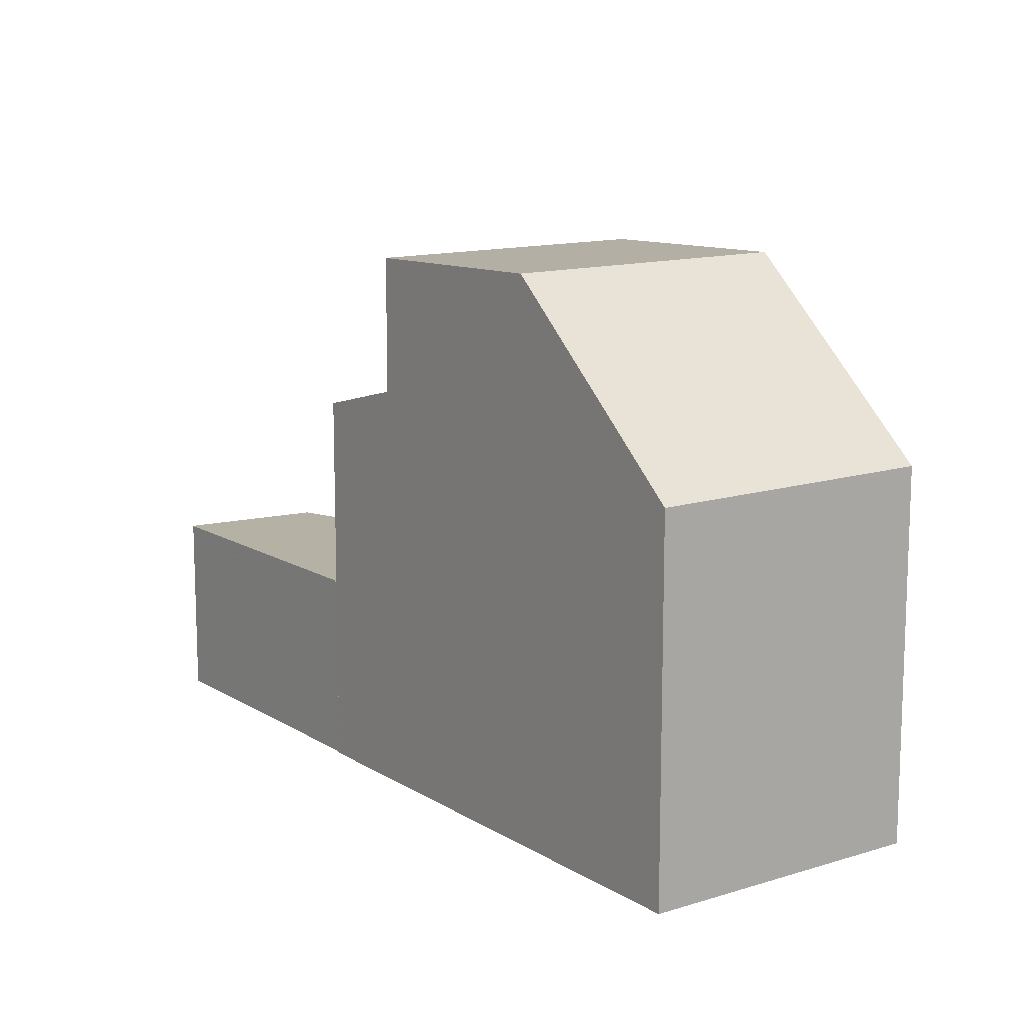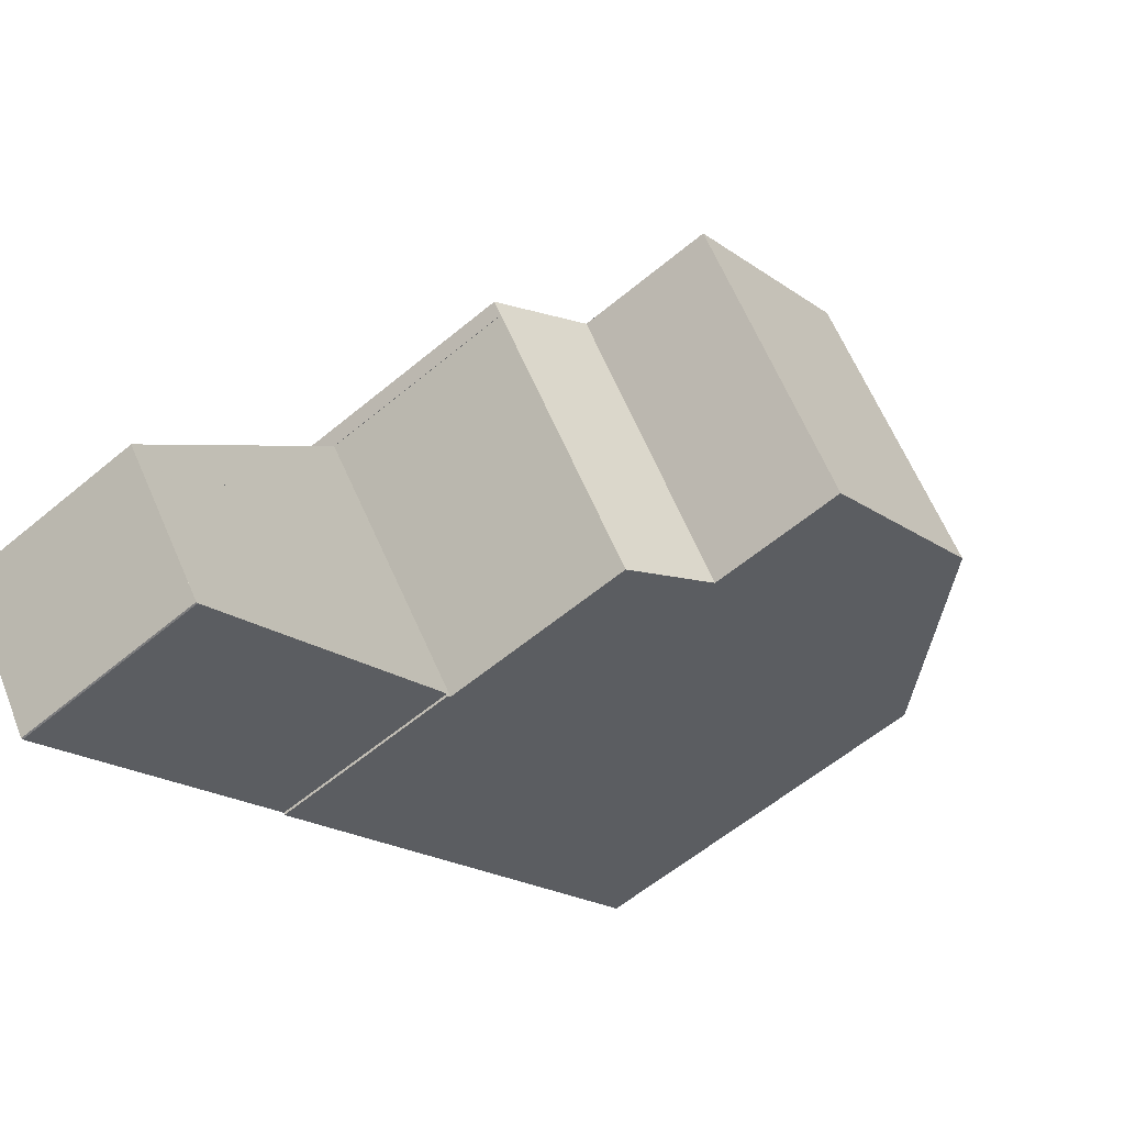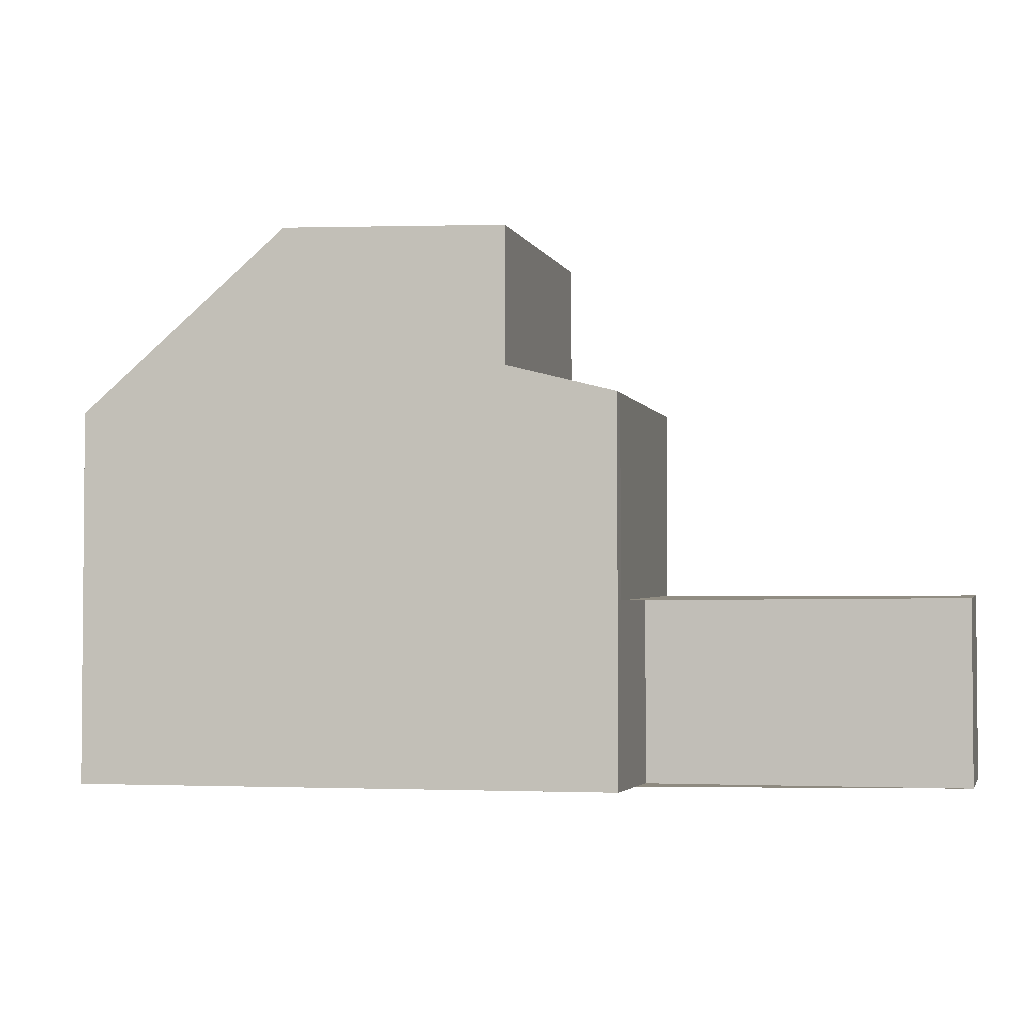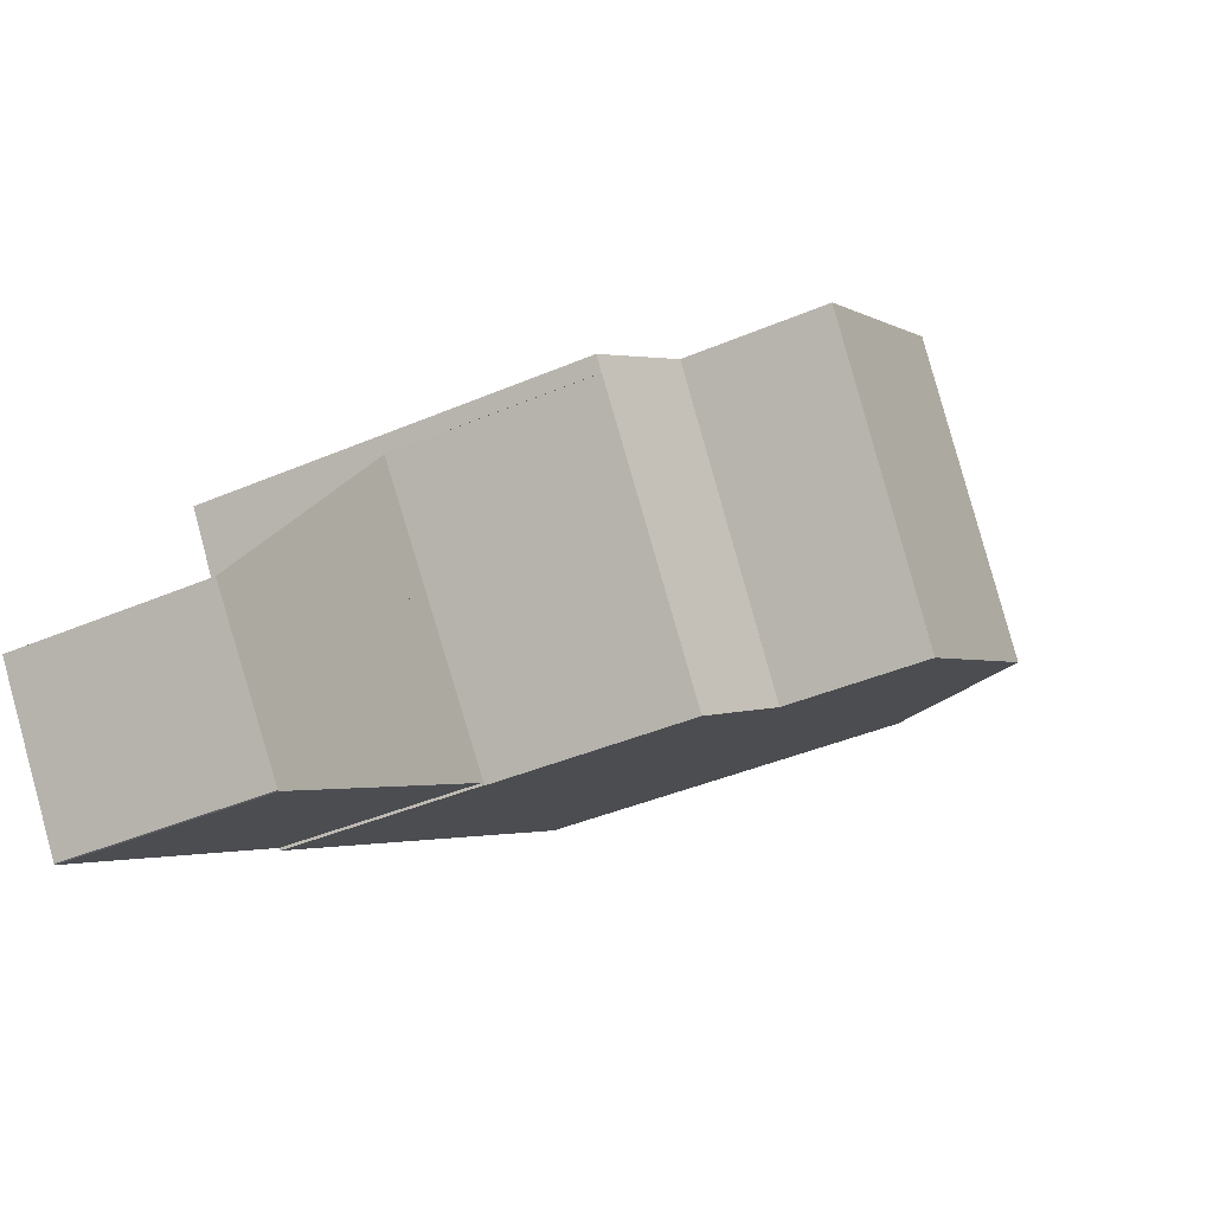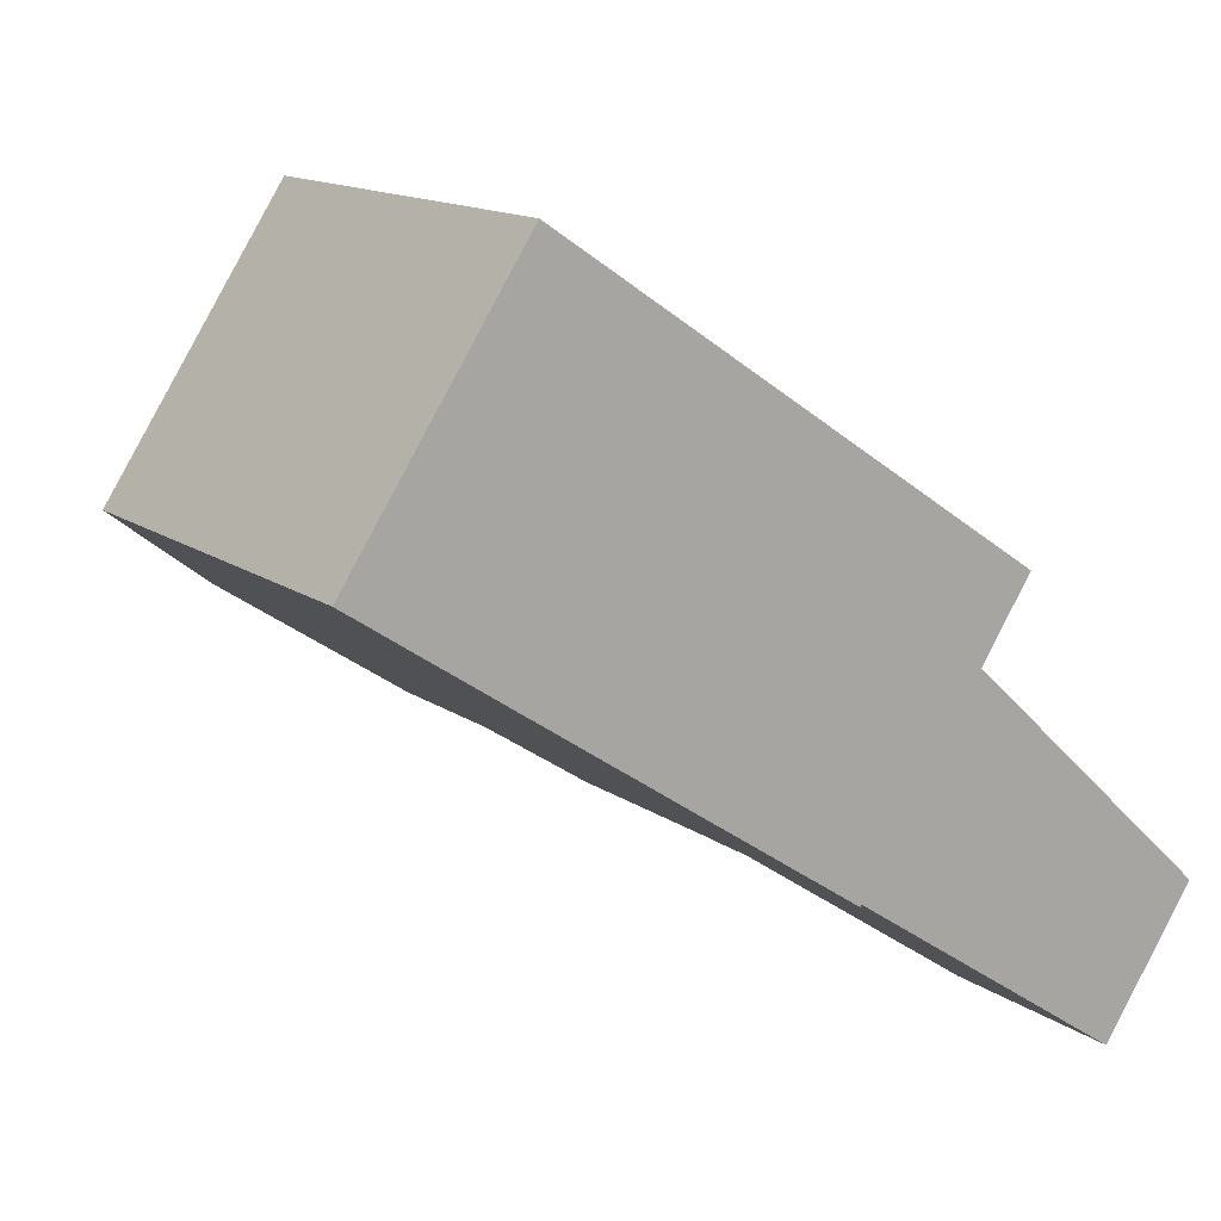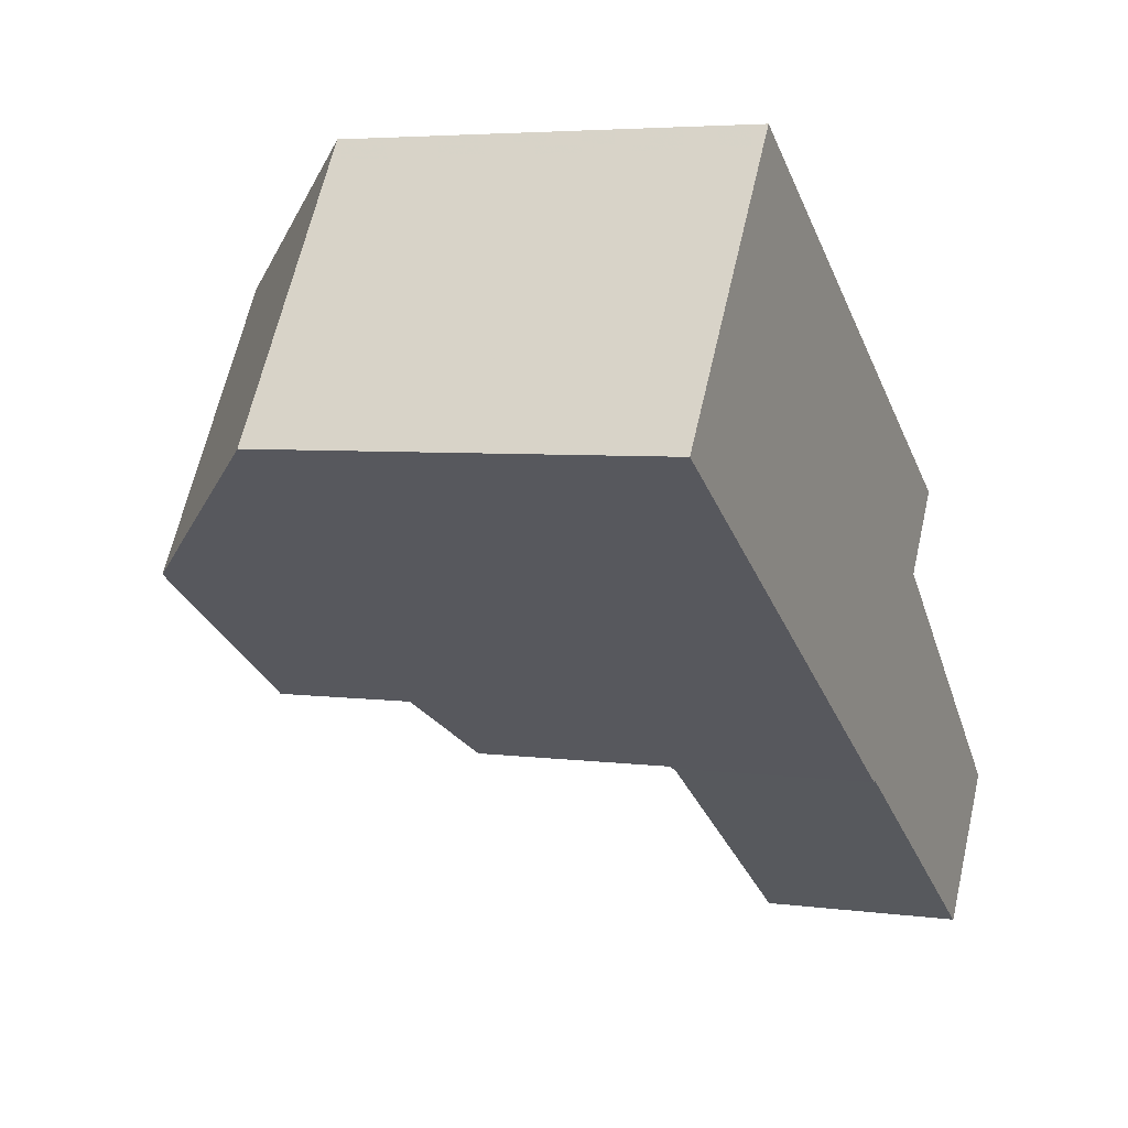
<metadata>
{"format":"obj","ext":"obj","renderer":"f3d","projection":"perspective","resolution":1024,"background":"white","views":[{"elev":12.9,"azim":87.9,"up":"+Z"},{"elev":-58.9,"azim":-49.3,"up":"+Y"},{"elev":-3.1,"azim":-132.6,"up":"+Z"},{"elev":-39.7,"azim":-61.9,"up":"+Y"},{"elev":14.0,"azim":146.3,"up":"+Y"},{"elev":4.7,"azim":113.7,"up":"+Y"}]}
</metadata>
<code>
v -572.9 -1666 5.412
v -570.5 -1669 5.403
v -577.1 -1674 2.775
v -577.1 -1674 2.774
v -581 -1676 2.759
v -581 -1676 2.758
v -582.3 -1674 2.683
v -578.4 -1672 2.7
v -579.5 -1670 5.537
v -573 -1671 8.022
v -575.4 -1667 8.027
v -577.3 -1669 7.959
v -573 -1671 8.022
v -575.8 -1673 7.923
v -575.8 -1673 7.923
v -578.2 -1669 7.929
v -575.4 -1667 8.027
v -573 -1671 8.022
v -578.2 -1669 7.929
v -575.8 -1673 7.923
v -577.1 -1674 2.775
v -577.1 -1674 2.775
v -579.4 -1670 2.64
v -577.1 -1674 5.578
v -578.2 -1669 5.948
v -575.8 -1673 5.97
v -574.5 -1667 7.078
v -572.1 -1670 7.097
v -579.4 -1670 5.538
v -578.2 -1669 5.948
v -578.2 -1669 7.929
v -579.5 -1670 5.537
v -579.5 -1670 5.538
v -579.5 -1670 5.538
v -579.4 -1670 2.64
v -579.4 -1670 5.54
v -577.1 -1674 5.578
v -577.1 -1674 2.775
v -577.1 -1674 2.775
v -577.1 -1674 2.775
v -577.1 -1674 5.578
v -575.8 -1673 5.97
v -572.1 -1670 7.096
v -573 -1671 8.022
v -575.8 -1673 7.923
v -570.5 -1669 5.403
v -577.1 -1674 5.578
v -575.8 -1673 5.97
v -575.8 -1673 5.97
v -578.2 -1669 7.929
v -578.2 -1669 5.948
v -578.2 -1669 5.948
v -570.6 -1669 5.489
v -570.6 -1669 5.489
v -572.9 -1666 5.482
v -579.4 -1670 2.64
v -579.4 -1670 2.64
v -579.4 -1670 5.54
v -578 -1669 7.929
v -578 -1669 5.95
v -579.4 -1670 5.54
v -578 -1669 5.95
v -575.3 -1668 8.027
v -574.3 -1667 7.08
v -572.8 -1666 5.483
v -578 -1669 7.929
v -575.3 -1668 8.027
v -572.7 -1666 5.411
v -579.4 -1670 5.538
v -579.4 -1670 2.64
v -576.9 -1673 5.638
v -576.9 -1673 5.638
v -579.2 -1670 5.616
v -579.2 -1670 5.616
v -579.1 -1670 5.617
v -577 -1671 5.959
v -578.1 -1672 5.627
v -574.3 -1669 8.025
v -571.8 -1667 5.485
v -573.4 -1668 7.087
v -578.3 -1672 2.701
v -578.3 -1672 2.701
v -578.3 -1672 5.557
v -577 -1671 5.959
v -577 -1671 7.926
v -582.3 -1674 2.686
v -578.3 -1672 5.557
v -577 -1671 7.926
v -574.3 -1669 8.025
v -571.7 -1667 5.407
v -582.3 -1674 2.686
v -581 -1676 2.758
v -582.3 -1674 2.683
v -572.7 -1666 5.411
v -572.9 -1666 5.412
v -572.9 -1666 0
v -572.7 -1666 -8.882e-16
v -570.6 -1669 5.489
v -570.5 -1669 5.403
v -570.5 -1669 -8.882e-16
v -570.6 -1669 0
v -577.1 -1674 2.775
v -577.1 -1674 2.775
v -577.1 -1674 0
v -577.1 -1674 0
v -581 -1676 2.759
v -577.1 -1674 2.774
v -577.1 -1674 0
v -581 -1676 4.441e-16
v -581 -1676 2.758
v -581 -1676 2.759
v -581 -1676 4.441e-16
v -581 -1676 4.441e-16
v -582.3 -1674 2.686
v -581 -1676 2.758
v -581 -1676 4.441e-16
v -582.3 -1674 0
v -579.4 -1670 2.64
v -578.4 -1672 2.7
v -578.4 -1672 0
v -579.4 -1670 0
v -579.5 -1670 5.538
v -579.5 -1670 5.537
v -579.5 -1670 0
v -579.5 -1670 0
v -575.8 -1673 7.923
v -573 -1671 8.022
v -573 -1671 0
v -575.8 -1673 0
v -575.4 -1667 8.027
v -577.3 -1669 7.959
v -577.3 -1669 -8.882e-16
v -575.4 -1667 0
v -574.5 -1667 7.078
v -575.4 -1667 8.027
v -575.4 -1667 0
v -574.5 -1667 0
v -577.1 -1674 2.775
v -577.1 -1674 2.775
v -577.1 -1674 0
v -577.1 -1674 0
v -572.9 -1666 5.482
v -574.5 -1667 7.078
v -574.5 -1667 0
v -572.9 -1666 0
v -573 -1671 8.022
v -572.1 -1670 7.097
v -572.1 -1670 0
v -573 -1671 0
v -579.5 -1670 5.537
v -579.5 -1670 5.537
v -579.5 -1670 -8.882e-16
v -579.5 -1670 0
v -579.2 -1670 5.616
v -579.5 -1670 5.538
v -579.5 -1670 0
v -579.2 -1670 8.882e-16
v -577.1 -1674 2.774
v -577.1 -1674 2.775
v -577.1 -1674 0
v -577.1 -1674 0
v -570.5 -1669 5.403
v -570.5 -1669 5.403
v -570.5 -1669 0
v -570.5 -1669 -8.882e-16
v -576.9 -1673 5.638
v -575.8 -1673 5.97
v -575.8 -1673 0
v -576.9 -1673 8.882e-16
v -577.3 -1669 7.959
v -578.2 -1669 7.929
v -578.2 -1669 8.882e-16
v -577.3 -1669 -8.882e-16
v -572.1 -1670 7.097
v -570.6 -1669 5.489
v -570.6 -1669 0
v -572.1 -1670 0
v -572.9 -1666 5.412
v -572.9 -1666 5.482
v -572.9 -1666 0
v -572.9 -1666 0
v -571.7 -1667 5.407
v -572.7 -1666 5.411
v -572.7 -1666 -8.882e-16
v -571.7 -1667 0
v -579.5 -1670 5.537
v -579.4 -1670 5.538
v -579.4 -1670 0
v -579.5 -1670 -8.882e-16
v -577.1 -1674 5.578
v -576.9 -1673 5.638
v -576.9 -1673 8.882e-16
v -577.1 -1674 0
v -578.2 -1669 5.948
v -579.2 -1670 5.616
v -579.2 -1670 8.882e-16
v -578.2 -1669 0
v -582.3 -1674 2.683
v -582.3 -1674 2.686
v -582.3 -1674 0
v -582.3 -1674 0
v -570.5 -1669 5.403
v -571.7 -1667 5.407
v -571.7 -1667 0
v -570.5 -1669 0
v -578.4 -1672 2.7
v -582.3 -1674 2.683
v -582.3 -1674 4.441e-16
v -578.4 -1672 0
v -579.5 -1670 0
v -572.9 -1666 0
v -570.5 -1669 0
v -577.1 -1674 0
v -577.1 -1674 0
v -581 -1676 0
v -581 -1676 0
v -582.3 -1674 0
v -578.4 -1672 0
f 39 21 3 38
f 41 24 22 40
f 50 12 16
f 88 66 63 78
f 15 13 10 14
f 89 67 64 80
f 45 20 26 42
f 79 65 68 90
f 30 25 19 31
f 33 32 9 34
f 35 23 29 36
f 43 28 18 44
f 60 30 31 59
f 54 46 2 53
f 72 49 48 71
f 74 52 51 73
f 77 75 62 76
f 53 28 43 54
f 80 64 65 79
f 85 45 42 84
f 73 51 62 75
f 64 27 55 65
f 66 16 12 11 63
f 67 17 27 64
f 65 55 1 68
f 69 32 33 61
f 92 6 86 91
f 83 41 40 82
f 71 37 47 72
f 73 33 34 74
f 87 61 75 77
f 75 61 33 73
f 76 49 72 77
f 79 54 43 80
f 84 60 59 85
f 91 86 7 93
f 82 57 58 83
f 77 72 47 87
f 78 13 15 88
f 80 43 44 89
f 90 46 54 79
f 91 81 39 38 4 5 92
f 93 8 70 56 81 91
f 95 96 97 94
f 99 100 101 98
f 103 104 105 102
f 107 108 109 106
f 111 112 113 110
f 115 116 117 114
f 119 120 121 118
f 123 124 125 122
f 127 128 129 126
f 131 132 133 130
f 135 136 137 134
f 139 140 141 138
f 143 144 145 142
f 147 148 149 146
f 151 152 153 150
f 155 156 157 154
f 159 160 161 158
f 163 164 165 162
f 167 168 169 166
f 171 172 173 170
f 175 176 177 174
f 179 180 181 178
f 183 184 185 182
f 187 188 189 186
f 191 192 193 190
f 195 196 197 194
f 199 200 201 198
f 203 204 205 202
f 207 208 209 206
f 211 212 213 214 215 216 217 218 210

</code>
